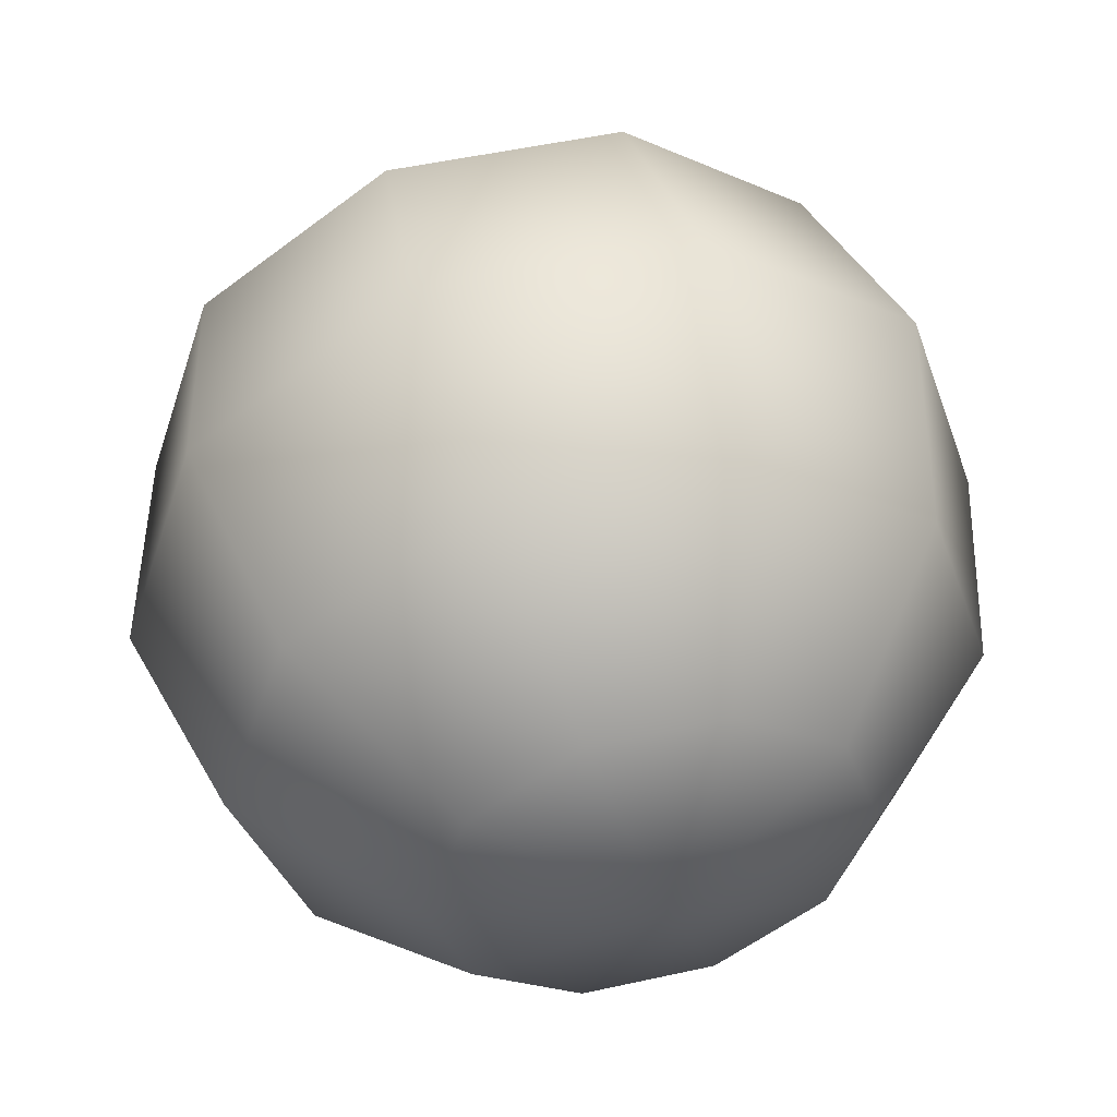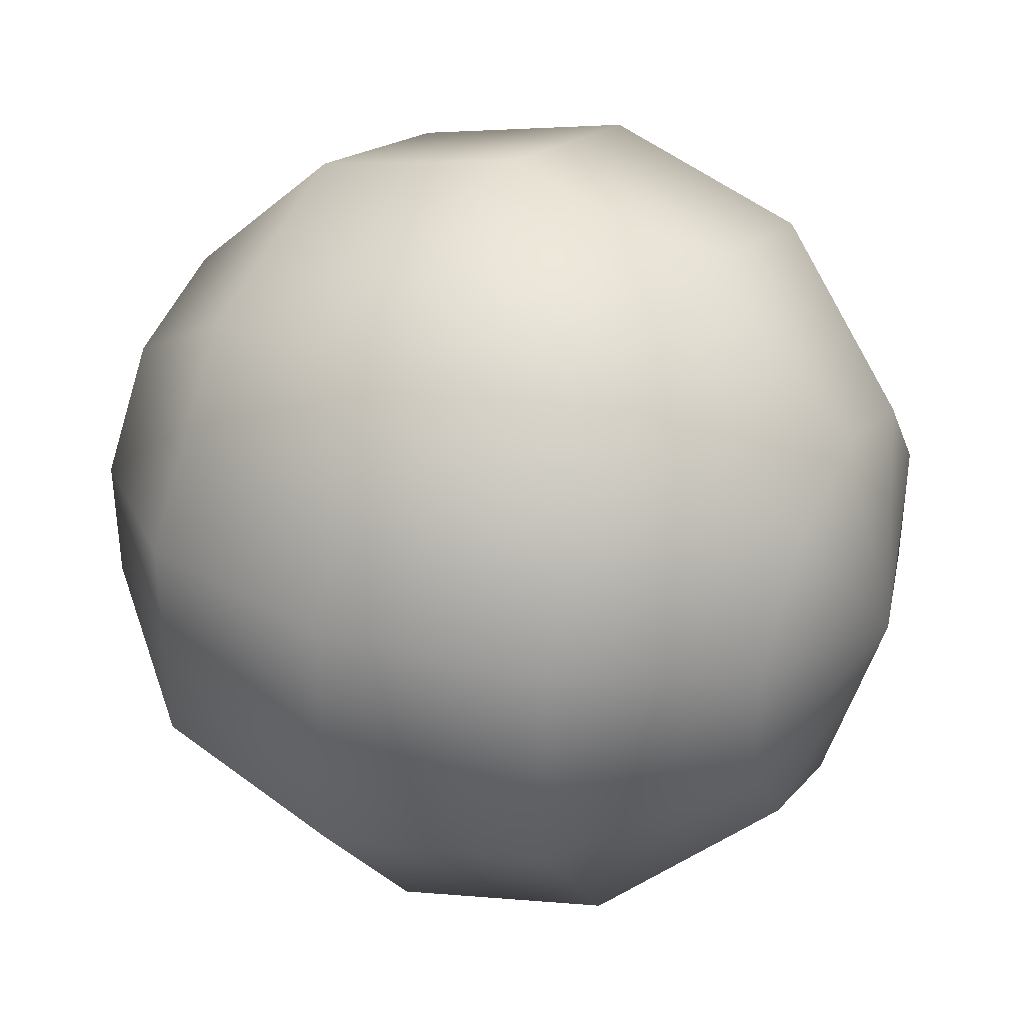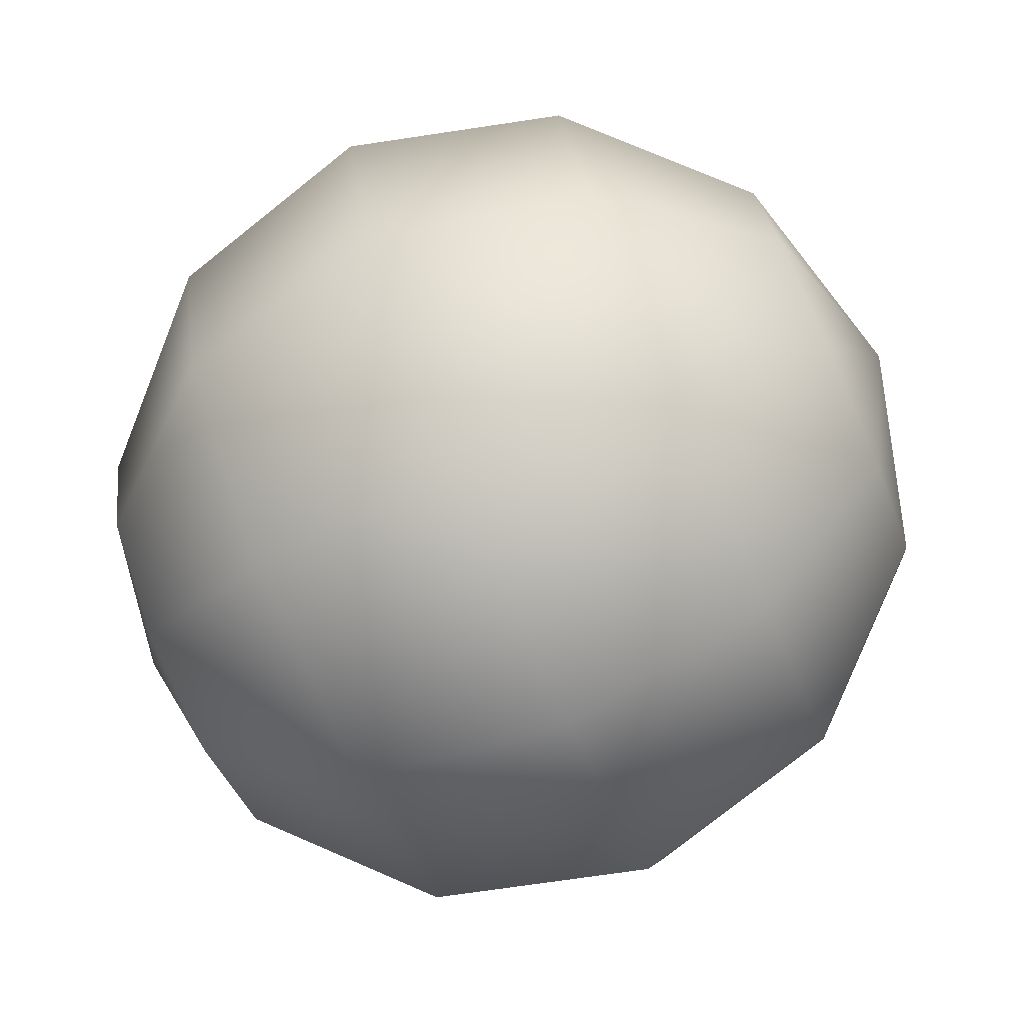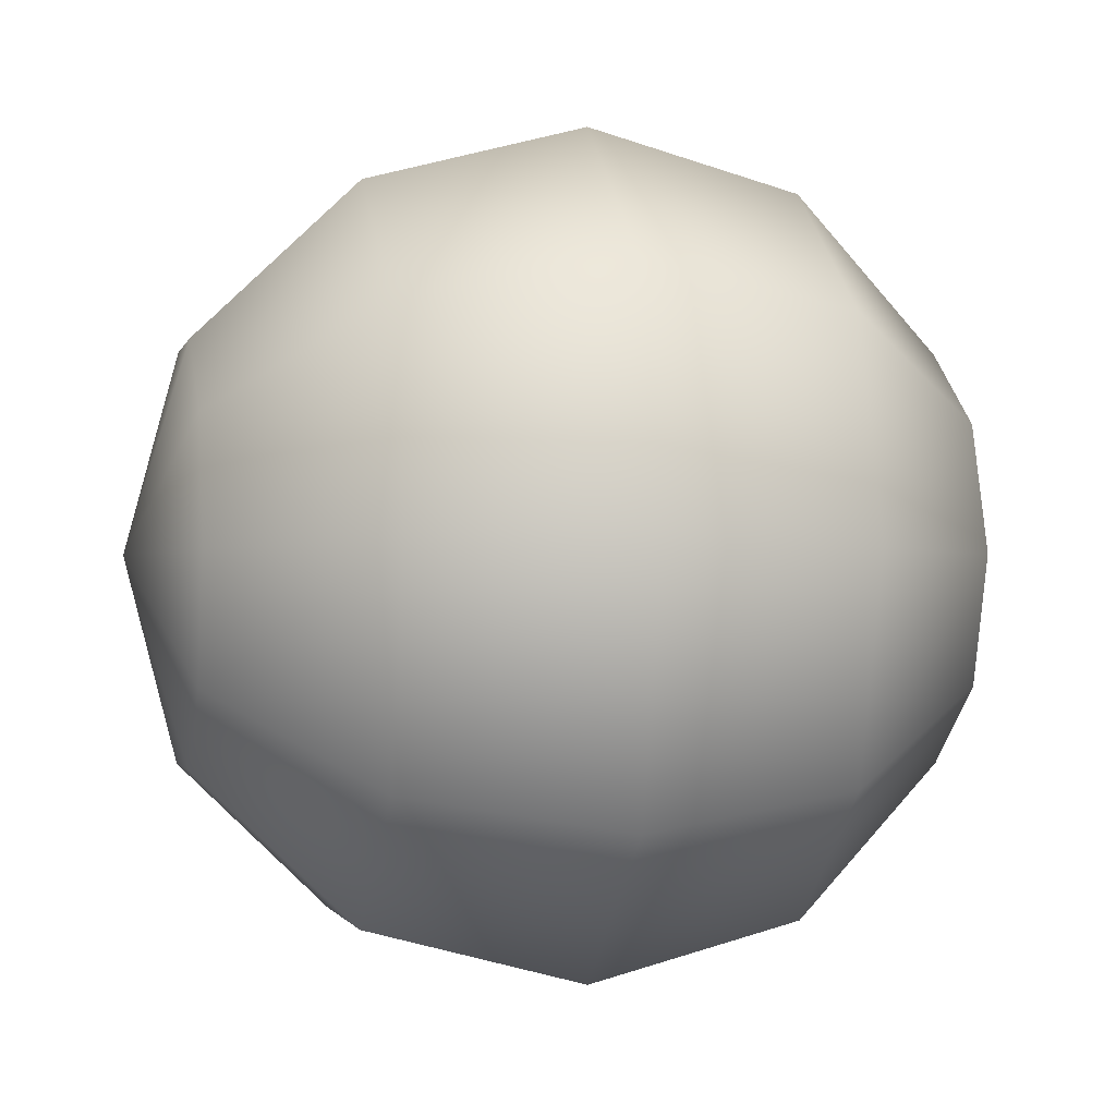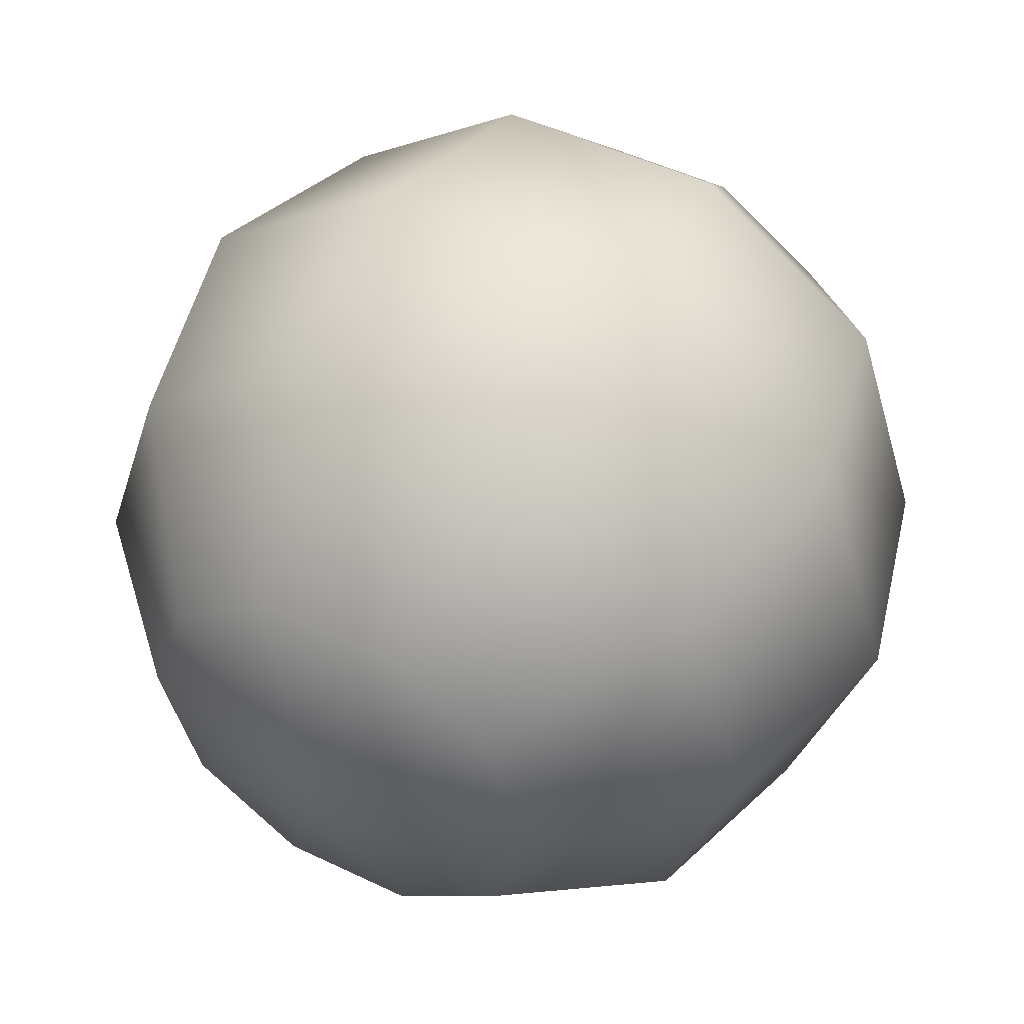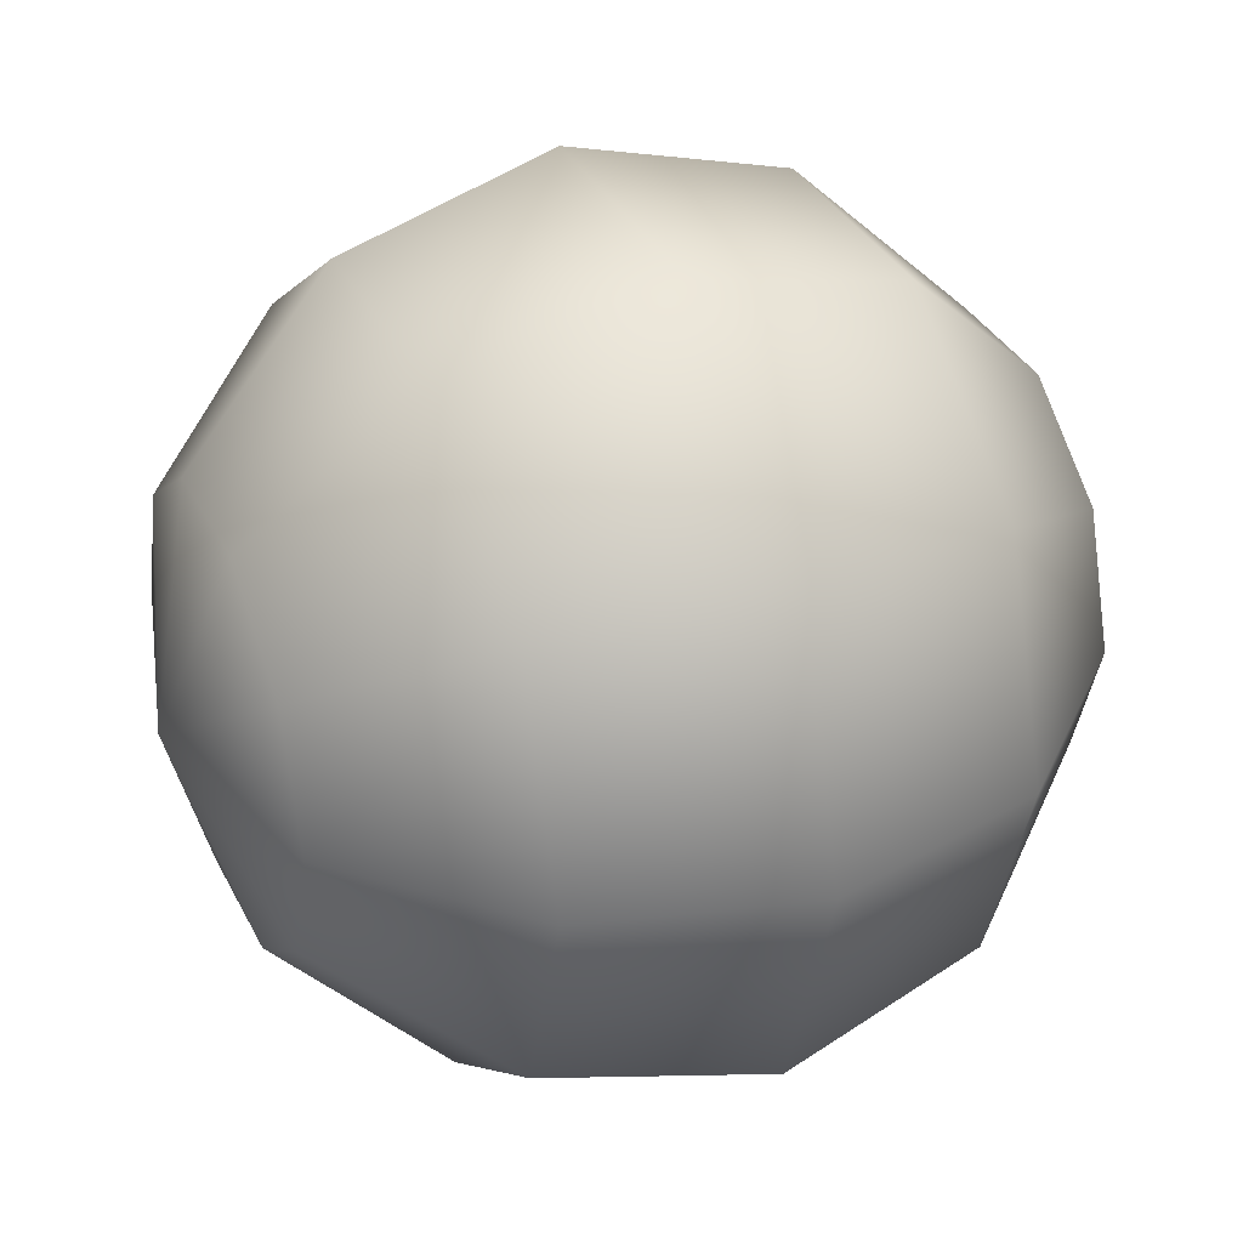
<metadata>
{"format":"obj","ext":"obj","renderer":"f3d","projection":"perspective","resolution":1024,"background":"white","views":[{"elev":50.6,"azim":-103.6,"up":"+Z"},{"elev":36.9,"azim":27.0,"up":"+Y"},{"elev":-78.5,"azim":-156.6,"up":"+Z"},{"elev":-1.7,"azim":167.8,"up":"+Z"},{"elev":49.0,"azim":118.1,"up":"+Z"},{"elev":34.0,"azim":156.5,"up":"+Z"}]}
</metadata>
<code>
g Sphere_03
v 0.01472 0.0085 3.874e-09
v 0.01472 0.006877 -0.004996
v 0.017 4.902e-10 3.874e-09
v 0.0085 0.01472 2.861e-09
v 0.0085 0.01191 -0.008654
v 0.01472 0.002627 -0.008084
v 0.017 4.902e-10 3.874e-09
v 0.0085 0.01191 0.008654
v 0.01472 0.006877 0.004996
v 0.017 4.902e-10 3.874e-09
v -2.77e-09 0.017 4.37e-09
v -2.027e-09 0.01375 0.009992
v 0.0085 0.004549 -0.014
v -3.04e-09 0.01375 -0.009992
v 0.01472 -0.002627 -0.008084
v 0.017 4.902e-10 3.874e-09
v 0.0085 0.004549 0.014
v -2.027e-09 0.005253 0.01617
v 0.01472 0.002627 0.008084
v 0.017 4.902e-10 3.874e-09
v 0.0085 -0.004549 0.014
v 0.01472 -0.002627 0.008084
v 0.017 4.902e-10 3.874e-09
v -2.027e-09 -0.005253 0.01617
v -0.0085 -0.004549 0.014
v -0.0085 0.004549 0.014
v -0.01472 -0.002627 0.008084
v -0.0085 0.01191 0.008654
v -0.01472 0.002627 0.008084
v -0.017 2.567e-09 2.861e-09
v -0.0085 0.01472 2.861e-09
v -0.01472 0.006877 0.004996
v -0.017 2.567e-09 2.861e-09
v -0.01472 0.0085 3.874e-09
v -0.017 2.567e-09 2.861e-09
v -0.0085 0.01191 -0.008654
v -3.04e-09 0.005253 -0.01617
v -0.01472 0.006877 -0.004996
v -0.017 2.567e-09 2.861e-09
v -0.0085 0.004549 -0.014
v 0.0085 -0.004549 -0.014
v -0.01472 0.002627 -0.008084
v -0.017 2.567e-09 2.861e-09
v -3.04e-09 -0.005253 -0.01617
v 0.01472 -0.006877 -0.004996
v 0.017 4.902e-10 3.874e-09
v -0.0085 -0.004549 -0.014
v 0.0085 -0.01191 -0.008654
v -0.01472 -0.002627 -0.008084
v -0.017 2.567e-09 2.861e-09
v -3.04e-09 -0.01375 -0.009992
v 0.01472 -0.0085 1.848e-09
v 0.017 4.902e-10 3.874e-09
v -0.0085 -0.01191 -0.008654
v 0.0085 -0.01472 1.848e-09
v -0.01472 -0.006877 -0.004996
v -0.017 2.567e-09 2.861e-09
v -2.77e-09 -0.017 3.357e-09
v 0.01472 -0.006877 0.004996
v 0.017 4.902e-10 3.874e-09
v -0.0085 -0.01472 3.874e-09
v 0.0085 -0.01191 0.008654
v 0.01472 -0.002627 0.008084
v 0.017 4.902e-10 3.874e-09
v 0.0085 -0.004549 0.014
v -2.027e-09 -0.01375 0.009992
v -2.027e-09 -0.005253 0.01617
v -0.0085 -0.01191 0.008654
v -0.0085 -0.004549 0.014
v -0.01472 -0.0085 2.861e-09
v -0.017 2.567e-09 2.861e-09
v -0.01472 -0.006877 0.004996
v -0.017 2.567e-09 2.861e-09
v -0.01472 -0.002627 0.008084
v -0.017 2.567e-09 2.861e-09
g Sphere_03_0
f 3 2 1
f 1 2 4
f 2 5 4
f 2 6 5
f 7 6 2
f 1 4 8
f 9 1 8
f 10 1 9
f 4 5 11
f 8 4 12
f 4 11 12
f 6 13 5
f 5 14 11
f 5 13 14
f 6 15 13
f 16 15 6
f 9 8 17
f 8 12 18
f 17 8 18
f 19 9 17
f 20 9 19
f 19 17 21
f 22 19 21
f 23 19 22
f 21 17 24
f 17 18 24
f 24 18 25
f 18 26 25
f 18 12 26
f 25 26 27
f 12 28 26
f 12 11 28
f 26 29 27
f 26 28 29
f 27 29 30
f 11 31 28
f 11 14 31
f 28 32 29
f 28 31 32
f 29 32 33
f 31 34 32
f 32 34 35
f 14 36 31
f 31 36 34
f 14 37 36
f 13 37 14
f 36 38 34
f 34 38 39
f 36 40 38
f 37 40 36
f 13 41 37
f 15 41 13
f 40 42 38
f 38 42 43
f 37 44 40
f 41 44 37
f 15 45 41
f 46 45 15
f 40 47 42
f 44 47 40
f 45 48 41
f 41 48 44
f 47 49 42
f 42 49 50
f 44 51 47
f 48 51 44
f 45 52 48
f 53 52 45
f 47 54 49
f 51 54 47
f 48 55 51
f 52 55 48
f 54 56 49
f 49 56 57
f 51 58 54
f 55 58 51
f 52 59 55
f 60 59 52
f 54 61 56
f 58 61 54
f 55 62 58
f 59 62 55
f 59 63 62
f 64 63 59
f 63 65 62
f 62 66 58
f 62 65 66
f 58 66 61
f 65 67 66
f 66 67 68
f 66 68 61
f 67 69 68
f 61 70 56
f 61 68 70
f 56 70 71
f 68 69 72
f 68 72 70
f 70 72 73
f 69 74 72
f 72 74 75

</code>
